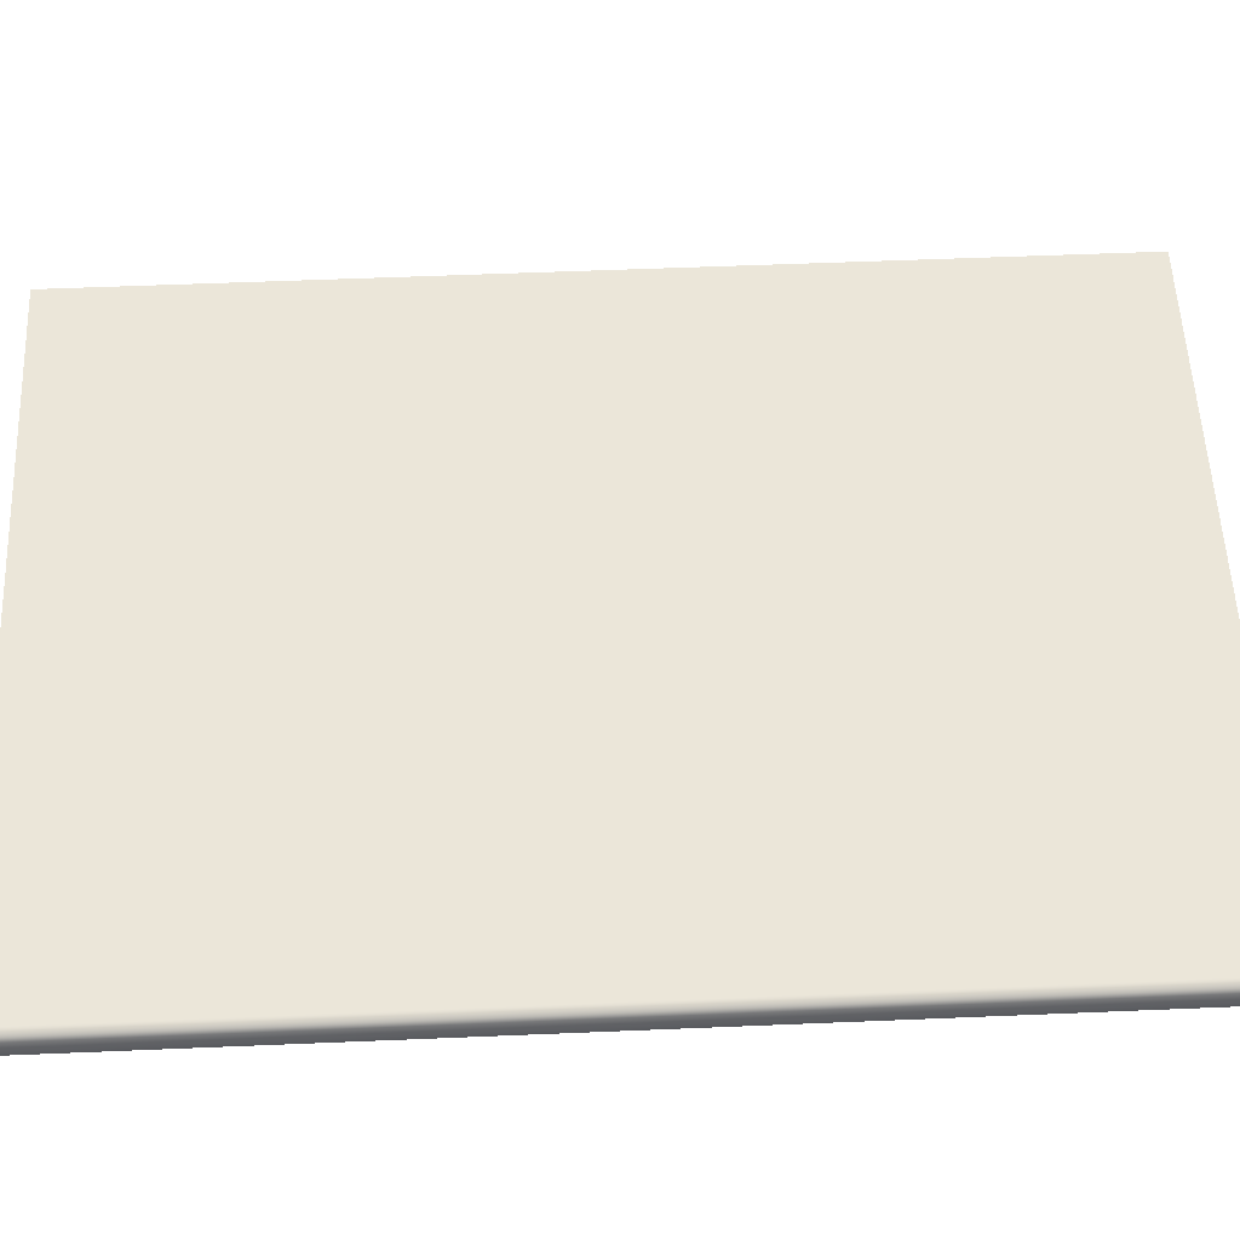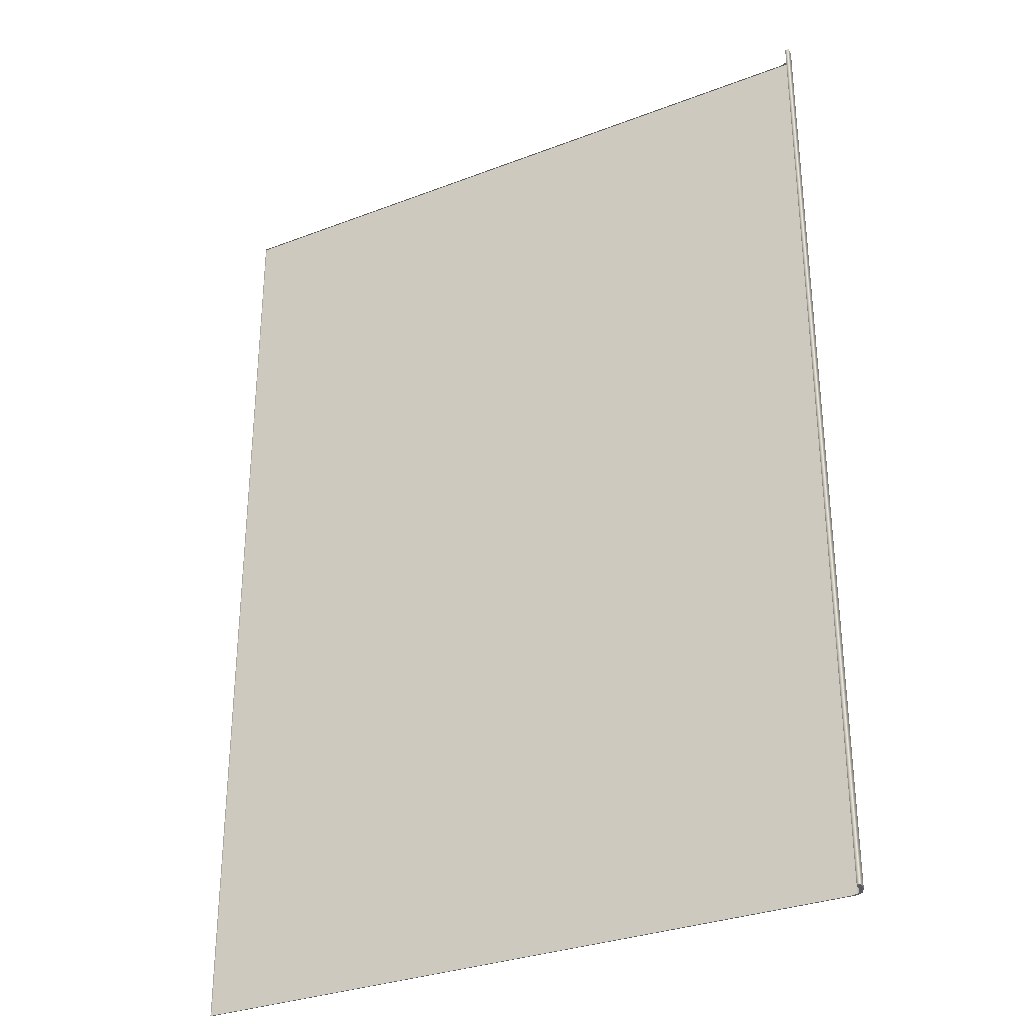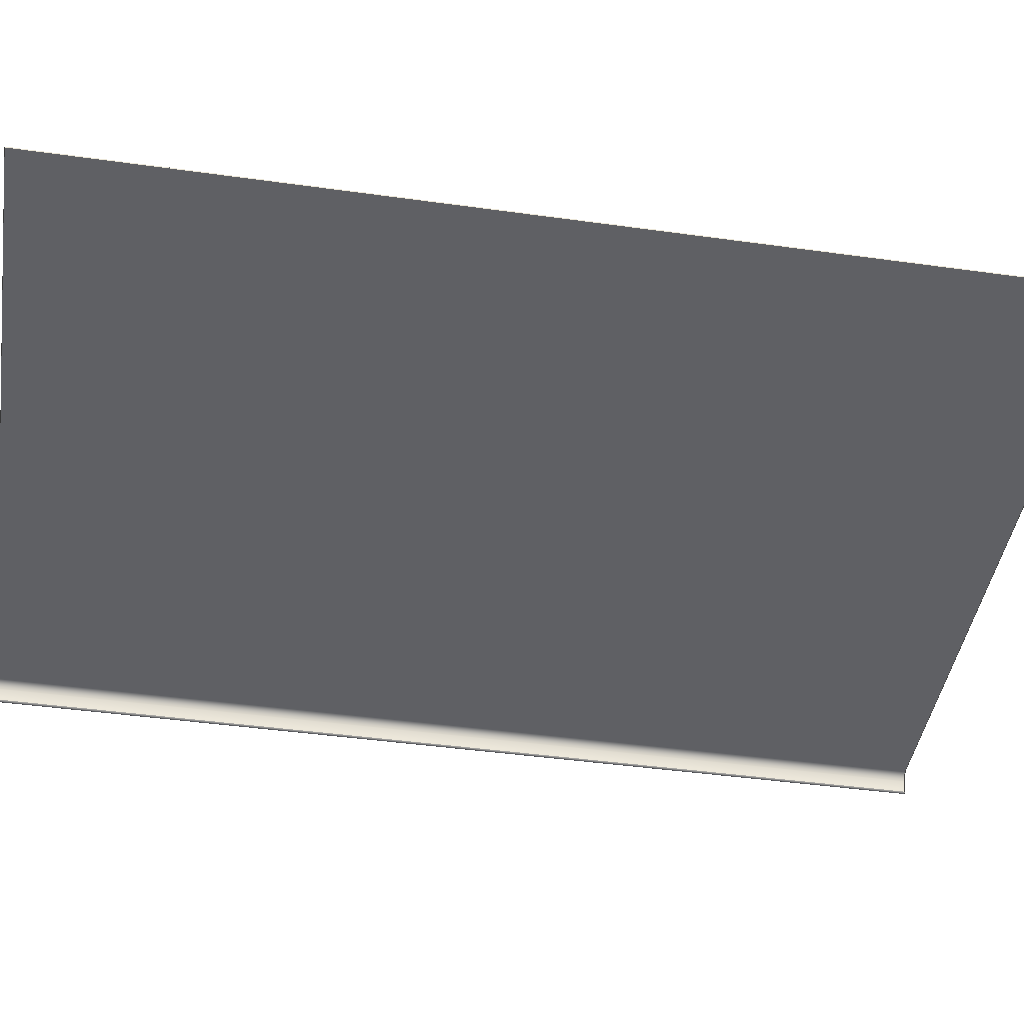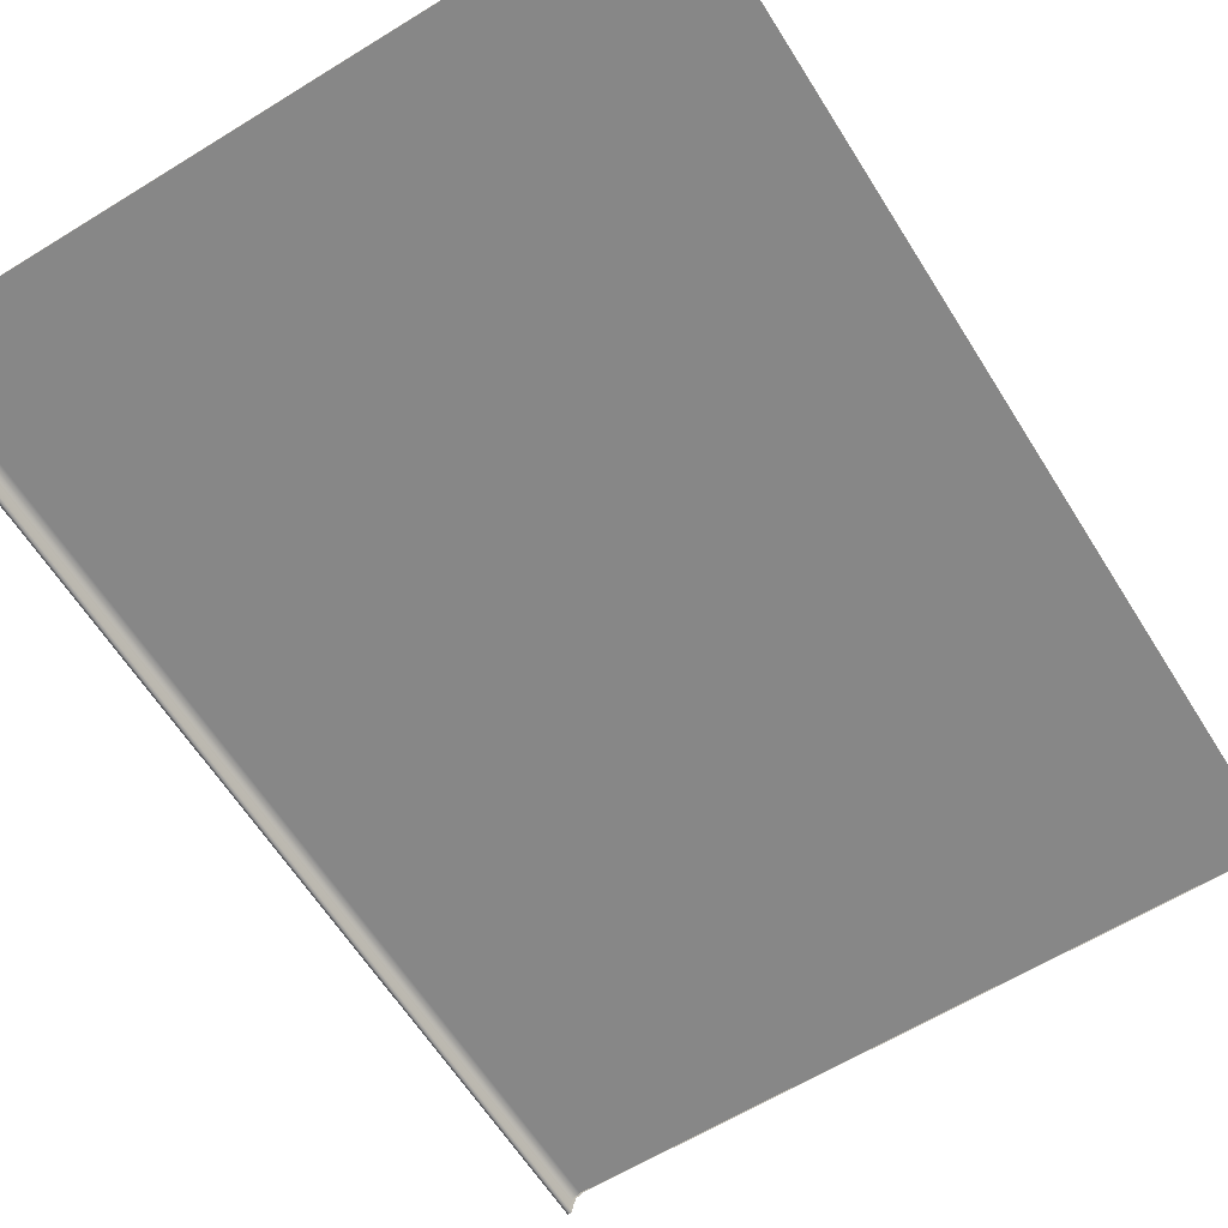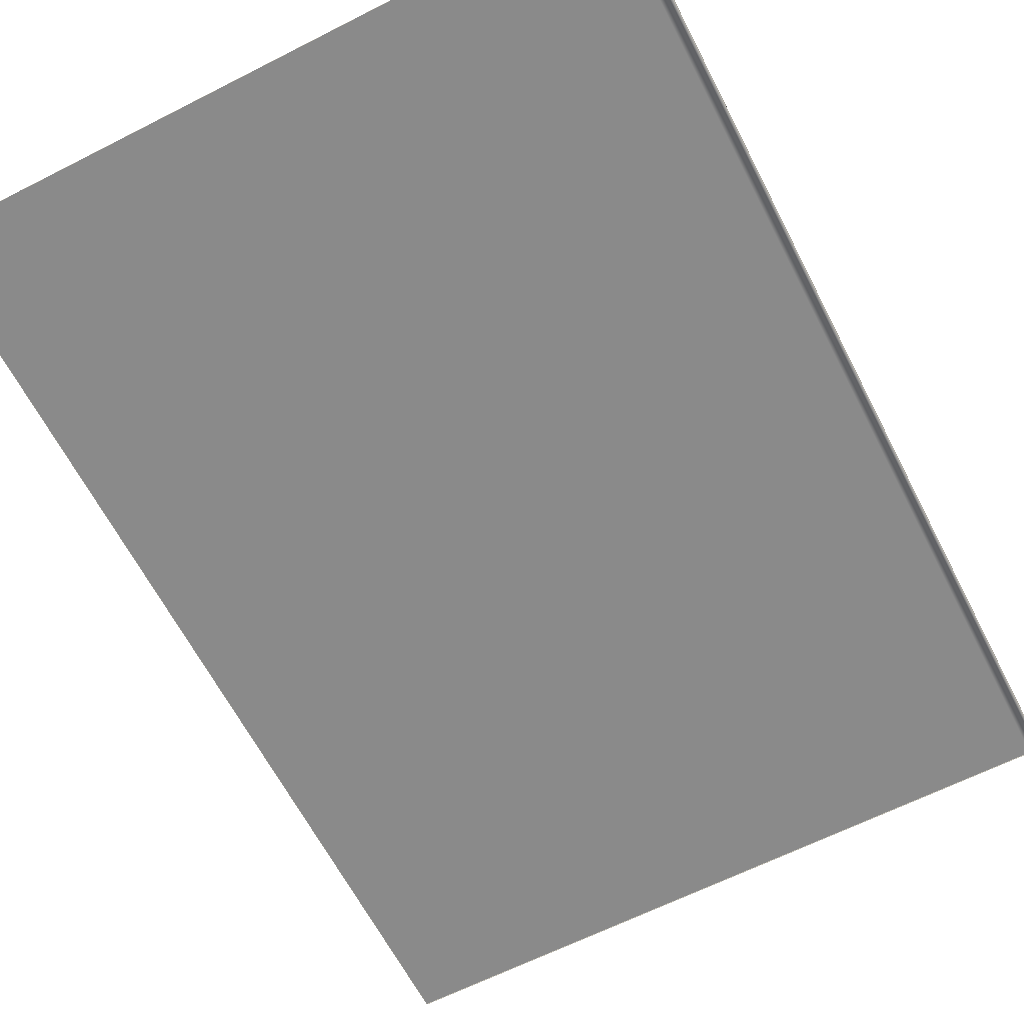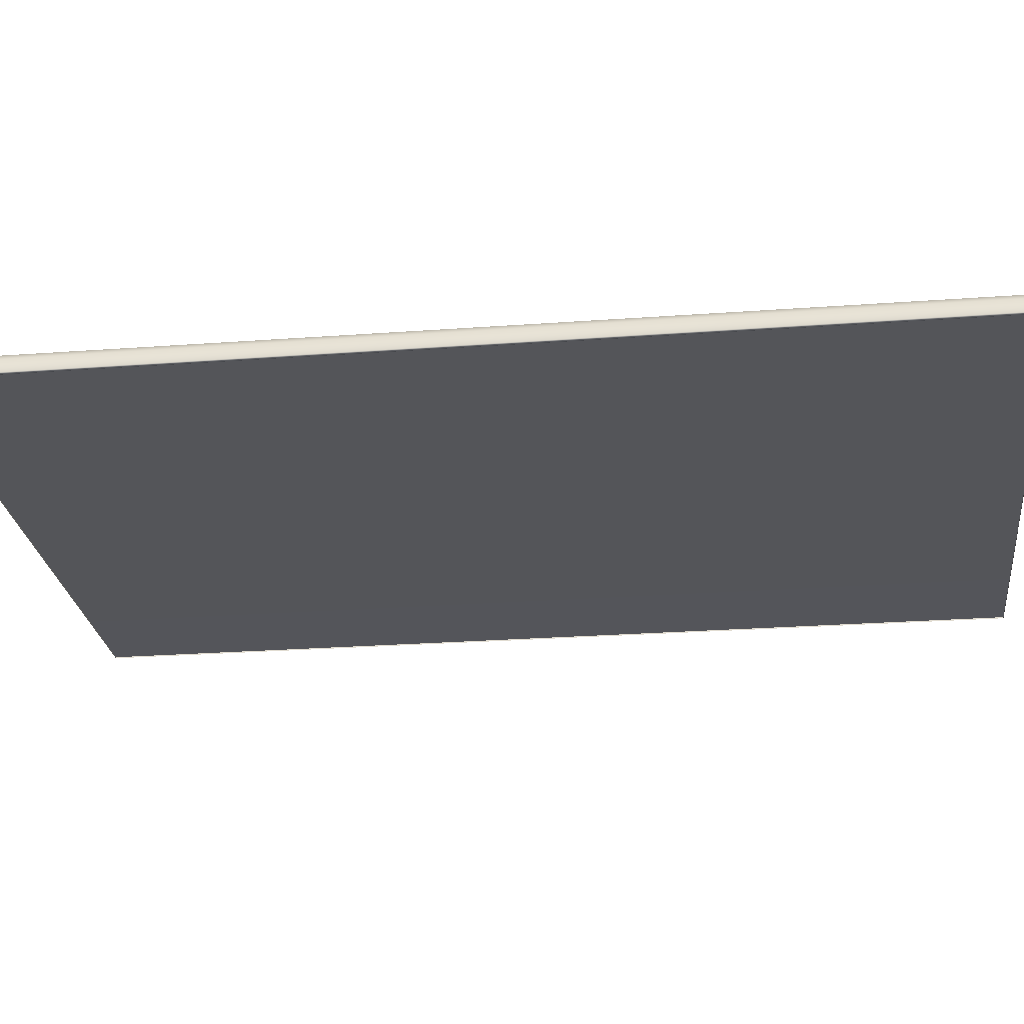
<metadata>
{"format":"obj","ext":"obj","renderer":"f3d","projection":"perspective","resolution":1024,"background":"white","views":[{"elev":56.2,"azim":-92.5,"up":"+Z"},{"elev":-31.1,"azim":-151.3,"up":"+Y"},{"elev":-44.3,"azim":80.8,"up":"+Z"},{"elev":-62.3,"azim":32.0,"up":"+Z"},{"elev":-63.6,"azim":-152.8,"up":"+Z"},{"elev":-24.9,"azim":-83.1,"up":"+Z"}]}
</metadata>
<code>
o MeshBookFront_21_1_GeomSubset_0
v 0.1242 -0.1807 0.003295
v 0.1242 0.1807 0.003295
v 0.1242 0.1807 0.003787
v 0.1242 -0.1807 0.003787
v -0.1344 0.1807 0.002142
v -0.1315 0.1807 0.003295
v -0.133 0.1807 0.003787
v -0.1356 0.1807 0.002685
v -0.1315 -0.1807 0.003295
v -0.1344 -0.1807 0.002142
v -0.133 -0.1807 0.003787
v -0.1356 -0.1807 0.002685
v -0.1361 -0.1807 -0.004352
v -0.1376 -0.1807 -0.004352
v -0.1376 0.1807 -0.004352
v -0.1361 0.1807 -0.004352
v -0.1371 -0.1807 -0.000834
v -0.1371 0.1807 -0.000834
v -0.1356 0.1807 -0.001105
v -0.1356 -0.1807 -0.001105
v -0.1374 -0.1807 -0.002593
v -0.1374 0.1807 -0.002593
v -0.1358 0.1807 -0.002729
v -0.1358 -0.1807 -0.002729
v -0.1363 -0.1807 0.000926
v -0.1363 0.1807 0.000926
v -0.1351 0.1807 0.000518
v -0.1351 -0.1807 0.000518
v -0.134 0.1807 -0.004352
v 0.1242 0.1807 -0.004352
v 0.1242 -0.1807 -0.004352
v -0.134 -0.1807 -0.004352
v -0.1335 0.1807 -0.000529
v 0.1242 0.1807 -0.000529
v 0.1242 -0.1807 -0.000529
v -0.1335 -0.1807 -0.000529
v -0.134 -0.1788 -0.006275
v -0.1361 -0.1807 -0.004352
v -0.134 0.1788 -0.006275
v -0.1361 0.1807 -0.004352
v 0.1226 -0.1788 -0.00484
v 0.1226 0.1788 -0.00484
v 0.1242 -0.1807 0.003295
v 0.1242 0.1807 0.003295
v -0.1315 0.1807 0.003295
v -0.1344 0.1807 0.002142
v -0.1344 -0.1807 0.002142
v -0.1315 -0.1807 0.003295
v -0.1356 0.1807 -0.001105
v -0.1356 -0.1807 -0.001105
v -0.04389 0.1807 0.003295
v -0.0452 0.1807 -0.000529
v -0.04553 0.1807 -0.004352
v -0.04599 0.1788 -0.01221
v -0.04599 -0.1788 -0.01221
v -0.04553 -0.1807 -0.004352
v -0.0452 -0.1807 -0.000529
v -0.04389 -0.1807 0.003295
v 0.0358 0.1807 0.003295
v 0.03514 0.1807 -0.000529
v 0.03498 0.1807 -0.004352
v 0.03406 0.1788 -0.009878
v 0.03406 -0.1788 -0.009878
v 0.03498 -0.1807 -0.004352
v 0.03514 -0.1807 -0.000529
v 0.0358 -0.1807 0.003295
v -0.02104 0.1807 0.003295
v -0.02213 0.1807 -0.000529
v -0.02241 0.1807 -0.004352
v -0.02301 0.1788 -0.01187
v -0.02301 -0.1788 -0.01187
v -0.02241 -0.1807 -0.004352
v -0.02213 -0.1807 -0.000529
v -0.02104 -0.1807 0.003295
v 0.007381 0.1807 0.003295
v 0.006506 0.1807 -0.000529
v 0.006286 0.1807 -0.004352
v 0.005526 0.1788 -0.01107
v 0.005526 -0.1788 -0.01107
v 0.006286 -0.1807 -0.004352
v 0.006506 -0.1807 -0.000529
v 0.007381 -0.1807 0.003295
v -0.113 0.1807 0.003295
v -0.1148 0.1807 -0.000529
v -0.1153 0.1807 -0.004352
v -0.1154 0.1788 -0.01012
v -0.1154 -0.1788 -0.01012
v -0.1153 -0.1807 -0.004352
v -0.1148 -0.1807 -0.000529
v -0.113 -0.1807 0.003295
v -0.09743 0.1807 0.003295
v -0.09914 0.1807 -0.000529
v -0.09956 0.1807 -0.004352
v -0.09975 0.1788 -0.01167
v -0.09975 -0.1788 -0.01167
v -0.09956 -0.1807 -0.004352
v -0.09914 -0.1807 -0.000529
v -0.09743 -0.1807 0.003295
v -0.08038 0.1807 0.003295
v -0.08195 0.1807 -0.000529
v -0.08235 0.1807 -0.004352
v -0.08262 0.1788 -0.01229
v -0.08262 -0.1788 -0.01229
v -0.08235 -0.1807 -0.004352
v -0.08195 -0.1807 -0.000529
v -0.08038 -0.1807 0.003295
v -0.06333 0.1807 0.003295
v -0.06477 0.1807 -0.000529
v -0.06513 0.1807 -0.004352
v -0.0655 0.1788 -0.01233
v -0.0655 -0.1788 -0.01233
v -0.06513 -0.1807 -0.004352
v -0.06477 -0.1807 -0.000529
v -0.06333 -0.1807 0.003295
v 0.06419 0.1807 0.003295
v 0.06386 0.1807 -0.000529
v 0.06378 0.1807 -0.004352
v 0.06264 0.1788 -0.008576
v 0.06264 -0.1788 -0.008576
v 0.06378 -0.1807 -0.004352
v 0.06386 -0.1807 -0.000529
v 0.06419 -0.1807 0.003295
v 0.09262 0.1807 0.003295
v 0.09246 0.1807 -0.000529
v 0.09241 0.1807 -0.004352
v 0.09116 0.1788 -0.007051
v 0.09116 -0.1788 -0.007051
v 0.09241 -0.1807 -0.004352
v 0.09246 -0.1807 -0.000529
v 0.09262 -0.1807 0.003295
v -0.1358 -0.179 -0.005435
v -0.1358 0.179 -0.005435
v -0.1365 -0.1805 -0.004658
v -0.1365 0.1805 -0.004658
v -0.1371 -0.1805 -0.004658
v -0.1371 0.1805 -0.004658
v -0.1247 0.1807 0.003295
v -0.1266 0.1807 -0.000529
v -0.1271 0.1807 -0.004352
v -0.1271 0.1788 -0.008253
v -0.1271 -0.1788 -0.008253
v -0.1271 -0.1807 -0.004352
v -0.1266 -0.1807 -0.000529
v -0.1247 -0.1807 0.003295
v -0.1369 -0.1791 -0.004729
v -0.1369 -0.1807 -0.004352
v -0.1369 0.1791 -0.004729
v -0.1369 0.1807 -0.004352
v 0.1151 0.1807 0.003295
v 0.115 0.1807 -0.000529
v 0.115 0.1807 -0.004352
v 0.1137 0.1788 -0.005661
v 0.1137 -0.1788 -0.005661
v 0.115 -0.1807 -0.004352
v 0.115 -0.1807 -0.000529
v 0.1151 -0.1807 0.003295
f 2 3 4 1
f 5 8 7 6
f 8 12 11 7
f 9 11 12 10
f 7 11 4 3
f 8 26 25 12
f 7 3 2 6
f 1 4 11 9
f 12 25 28 10
f 26 8 5 27
f 18 22 21 17
f 22 18 19 23
f 17 21 24 20
f 22 15 14 21
f 15 22 23 16
f 21 14 13 24
f 26 18 17 25
f 18 26 27 19
f 25 17 20 28
f 136 134 133 135
f 14 135 133 13
f 16 134 136 15
f 133 134 16 13
f 14 15 136 135

</code>
